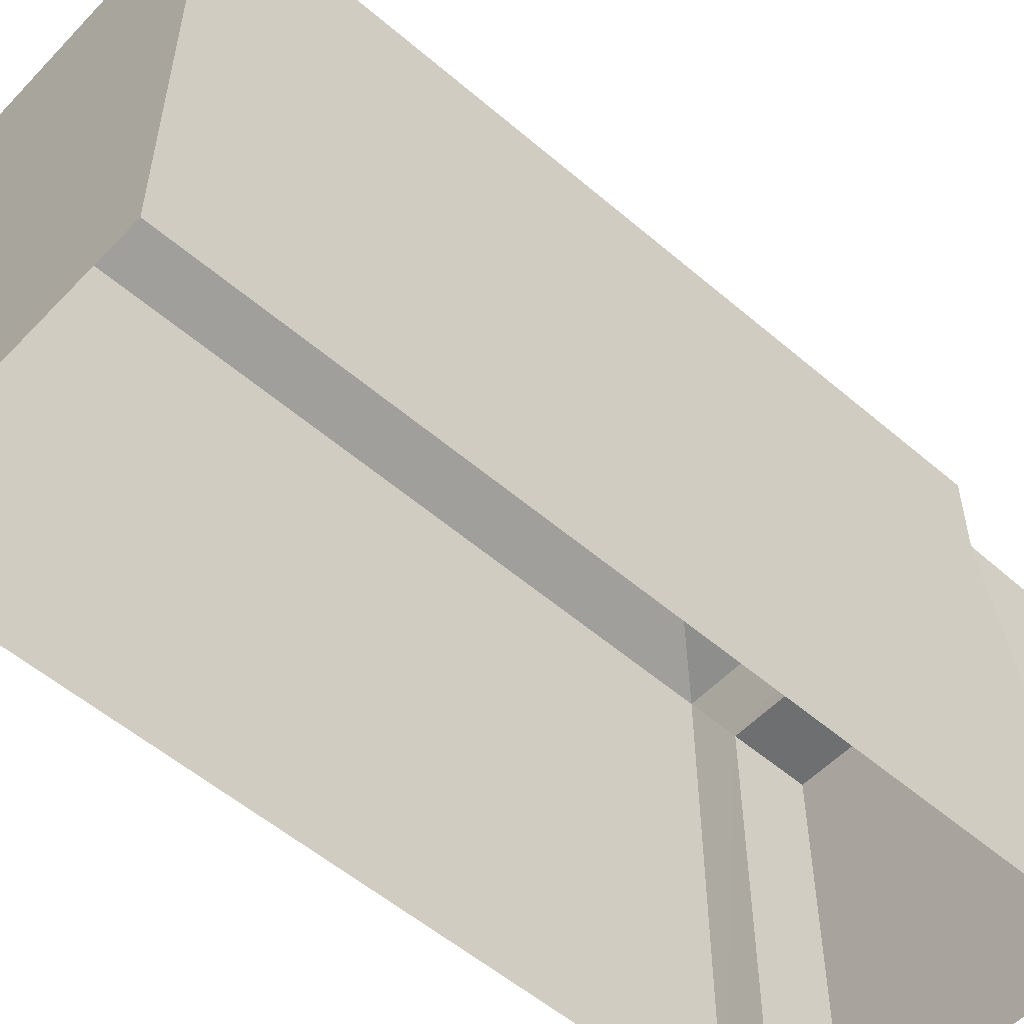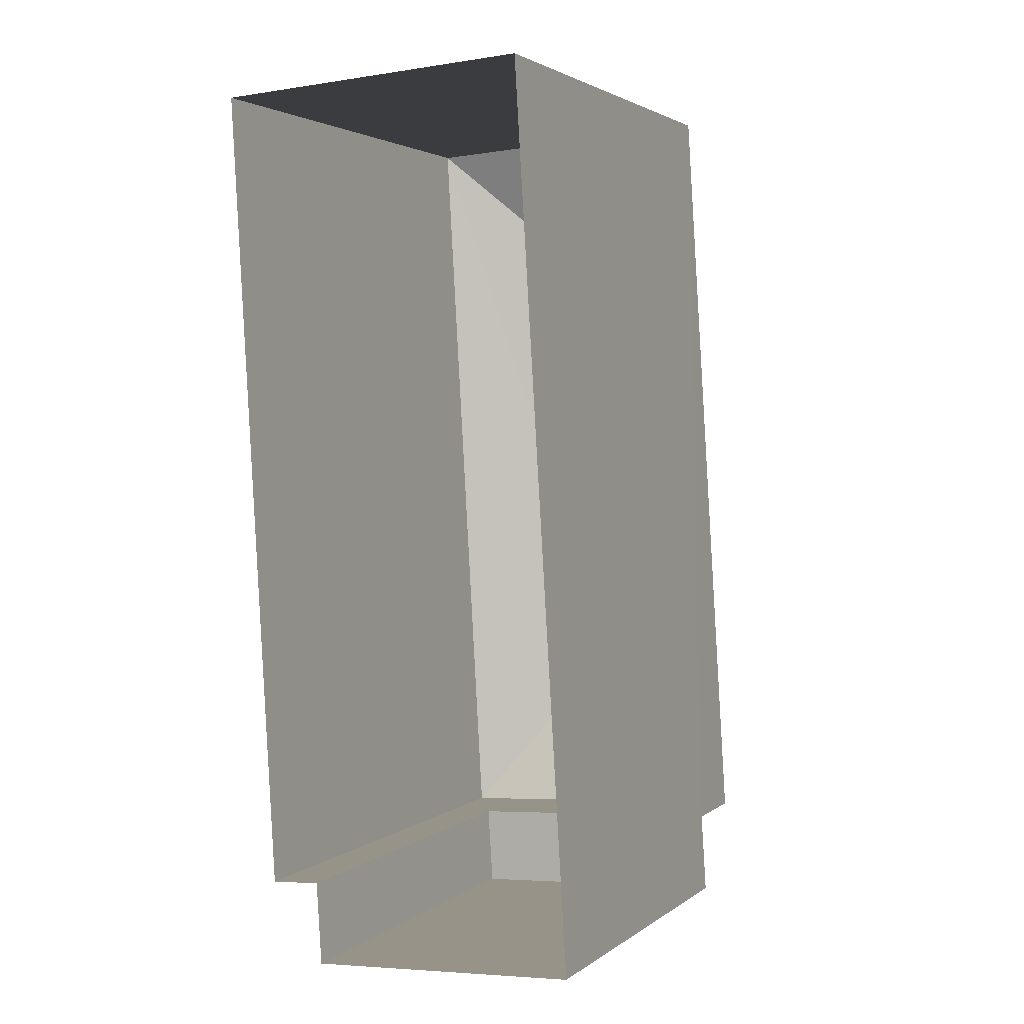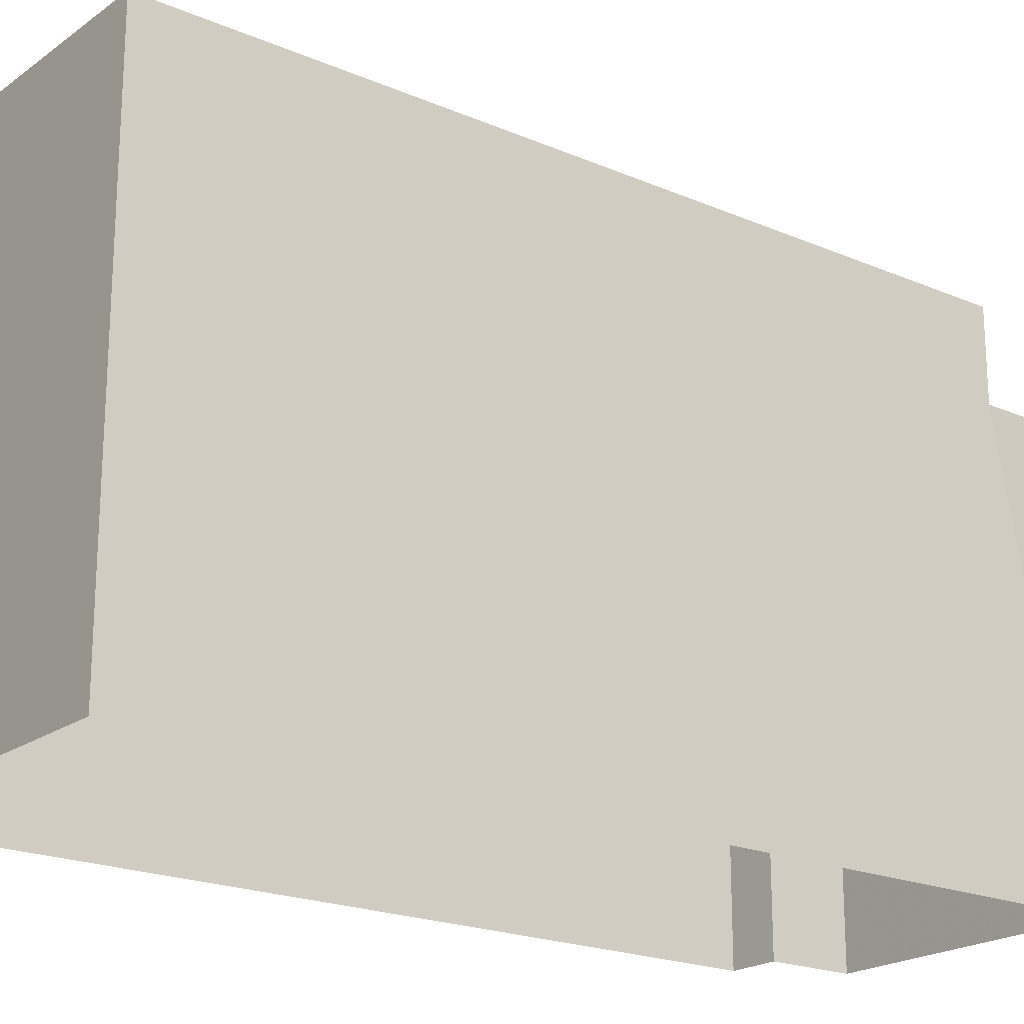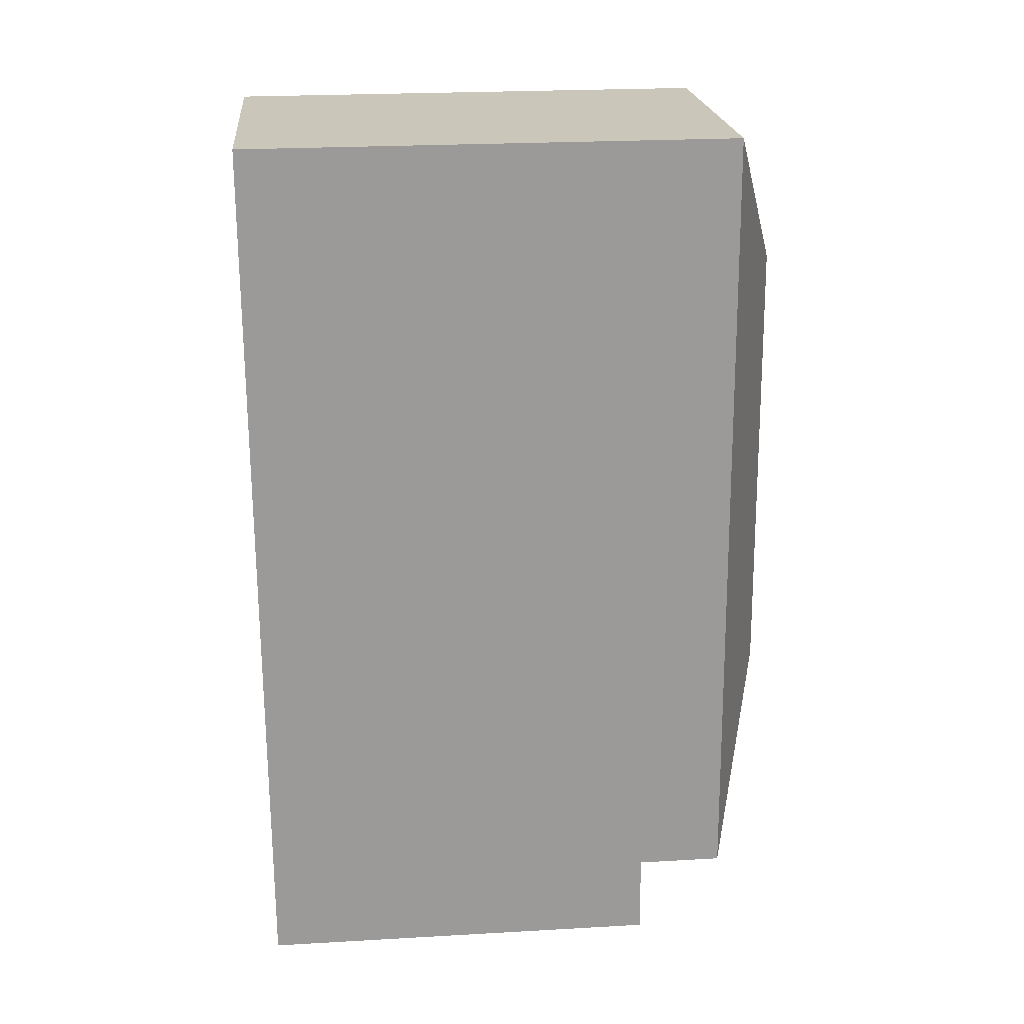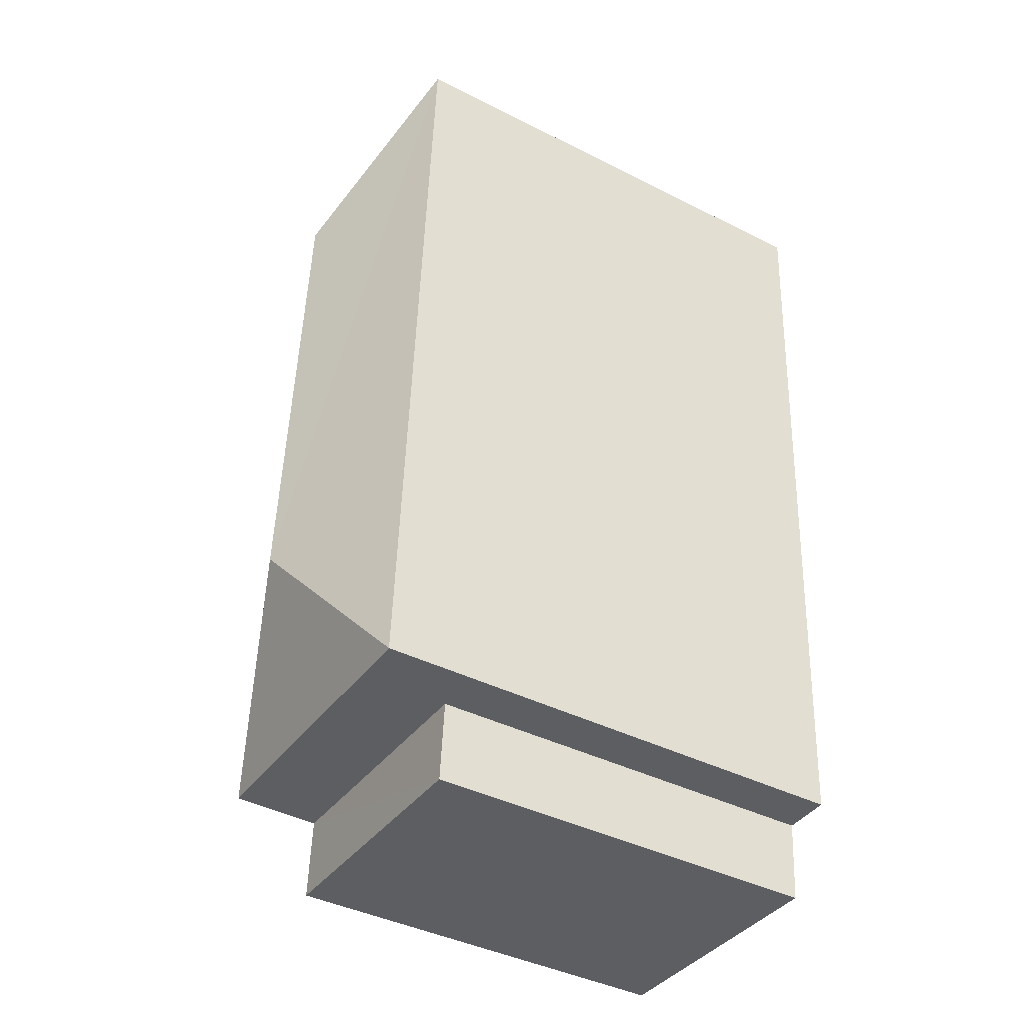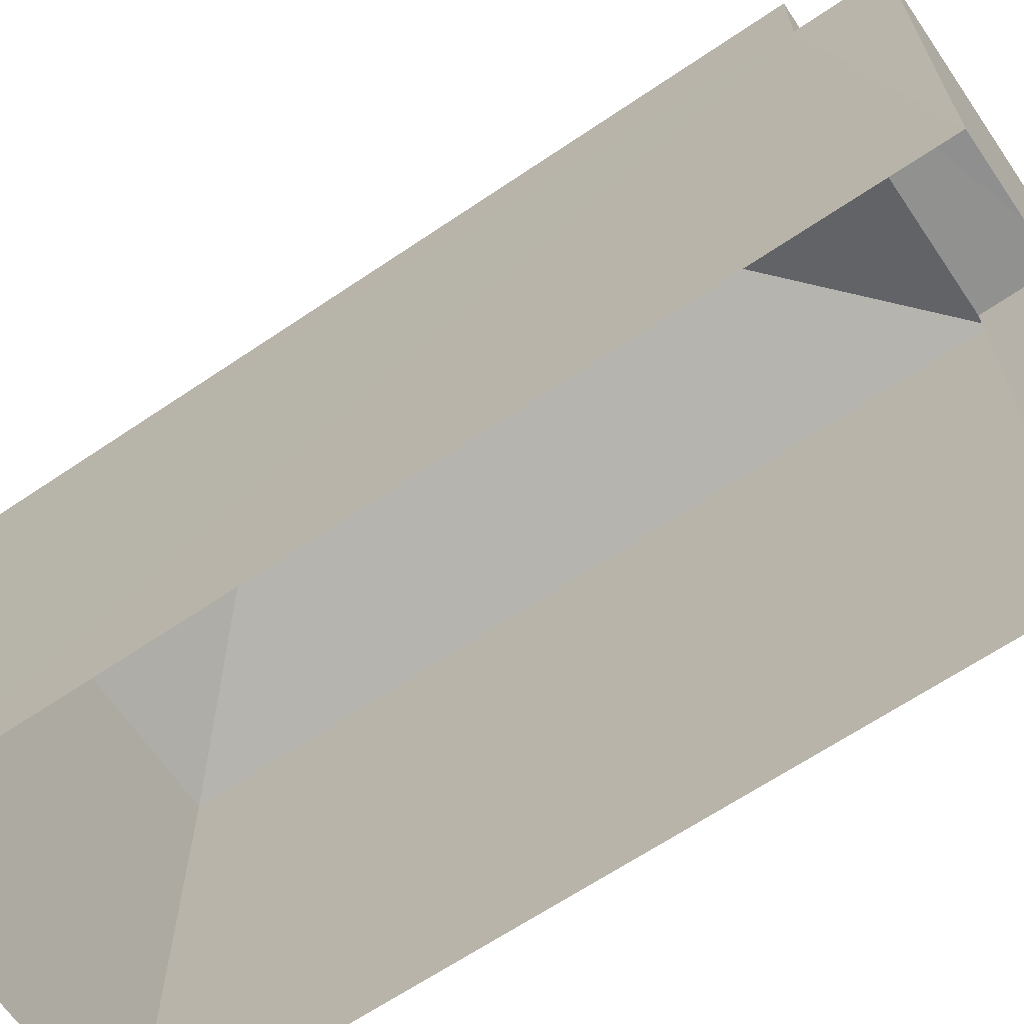
<metadata>
{"format":"obj","ext":"obj","renderer":"f3d","projection":"perspective","resolution":1024,"background":"white","views":[{"elev":-54.5,"azim":-135.9,"up":"+Z"},{"elev":2.6,"azim":-155.1,"up":"+Y"},{"elev":-20.6,"azim":-131.6,"up":"+Z"},{"elev":24.6,"azim":-95.3,"up":"+Y"},{"elev":-41.9,"azim":58.7,"up":"+Y"},{"elev":-65.8,"azim":-59.4,"up":"+Z"}]}
</metadata>
<code>
v -3.72e+05 -1.055e+05 25.85
v -3.72e+05 -1.055e+05 25.85
v -3.72e+05 -1.055e+05 25.85
v -3.72e+05 -1.055e+05 25.85
v -3.72e+05 -1.055e+05 25.85
v -3.72e+05 -1.055e+05 25.85
v -3.72e+05 -1.055e+05 31.52
v -3.72e+05 -1.055e+05 31.52
v -3.72e+05 -1.055e+05 31.52
v -3.72e+05 -1.055e+05 31.52
v -3.72e+05 -1.055e+05 32.73
v -3.72e+05 -1.055e+05 32.73
v -3.72e+05 -1.055e+05 33.63
v -3.72e+05 -1.055e+05 33.63
v -3.72e+05 -1.055e+05 32.73
v -3.72e+05 -1.055e+05 32.73
f 1 2 3
f 3 2 4
f 1 5 2
f 4 2 6
f 7 8 9
f 10 7 9
f 11 12 13
f 14 11 13
f 13 15 14
f 13 16 15
f 14 15 11
f 13 12 16
f 12 11 7
f 11 3 7
f 7 4 8
f 7 3 4
f 2 5 10
f 5 16 10
f 10 12 7
f 10 16 12
f 11 1 3
f 11 15 1
f 15 5 1
f 15 16 5
f 2 9 6
f 2 10 9
f 8 4 6
f 9 8 6

</code>
